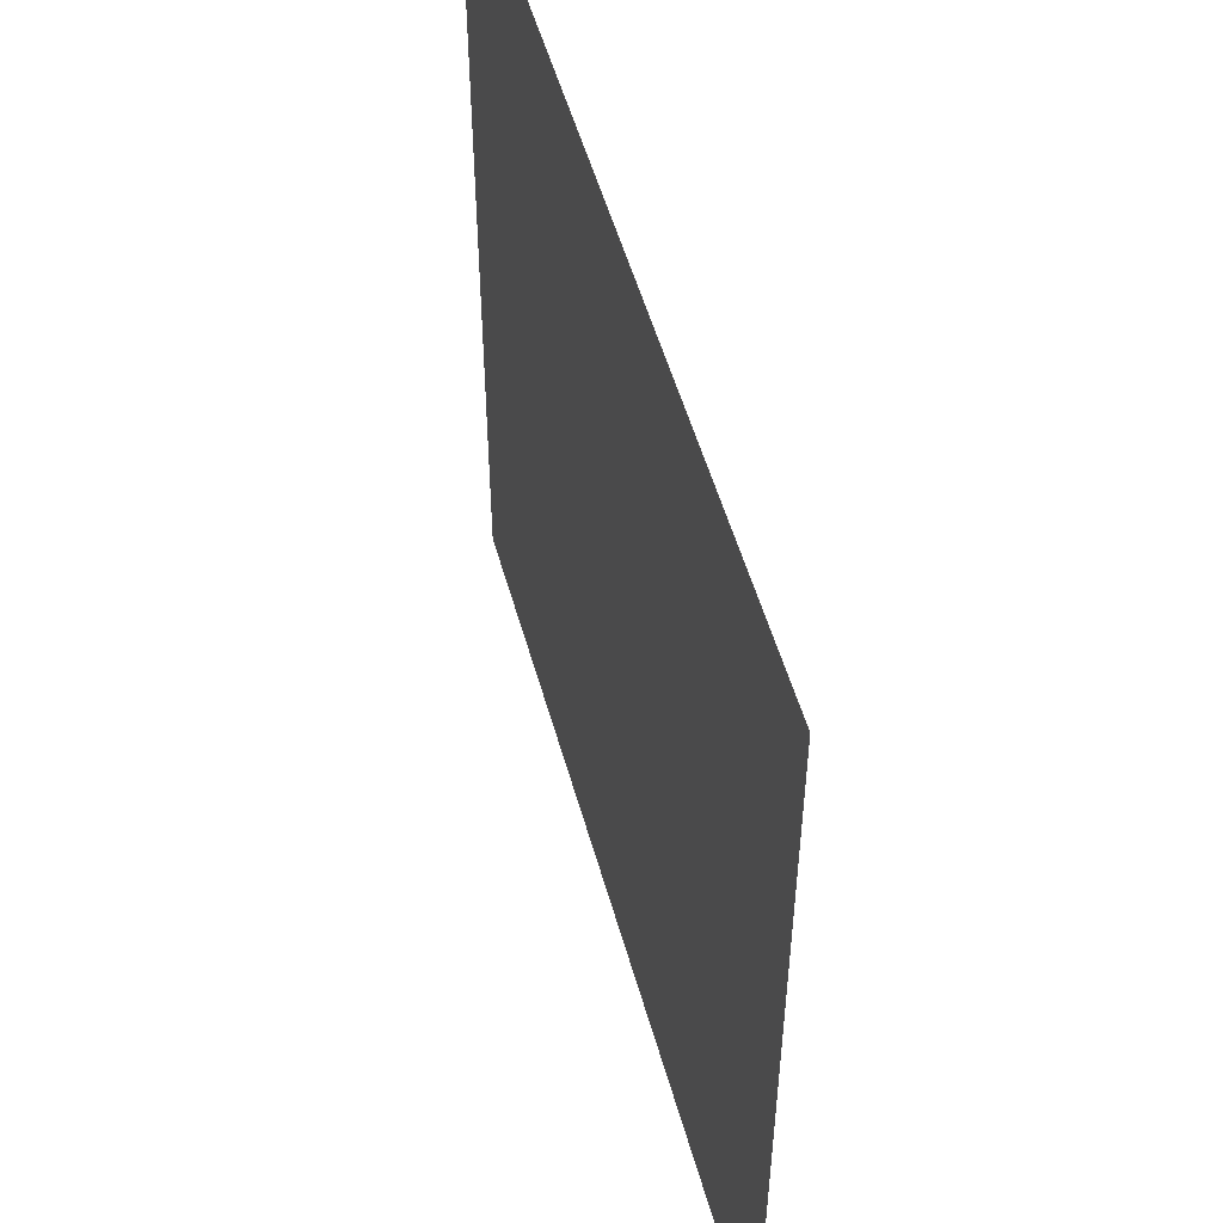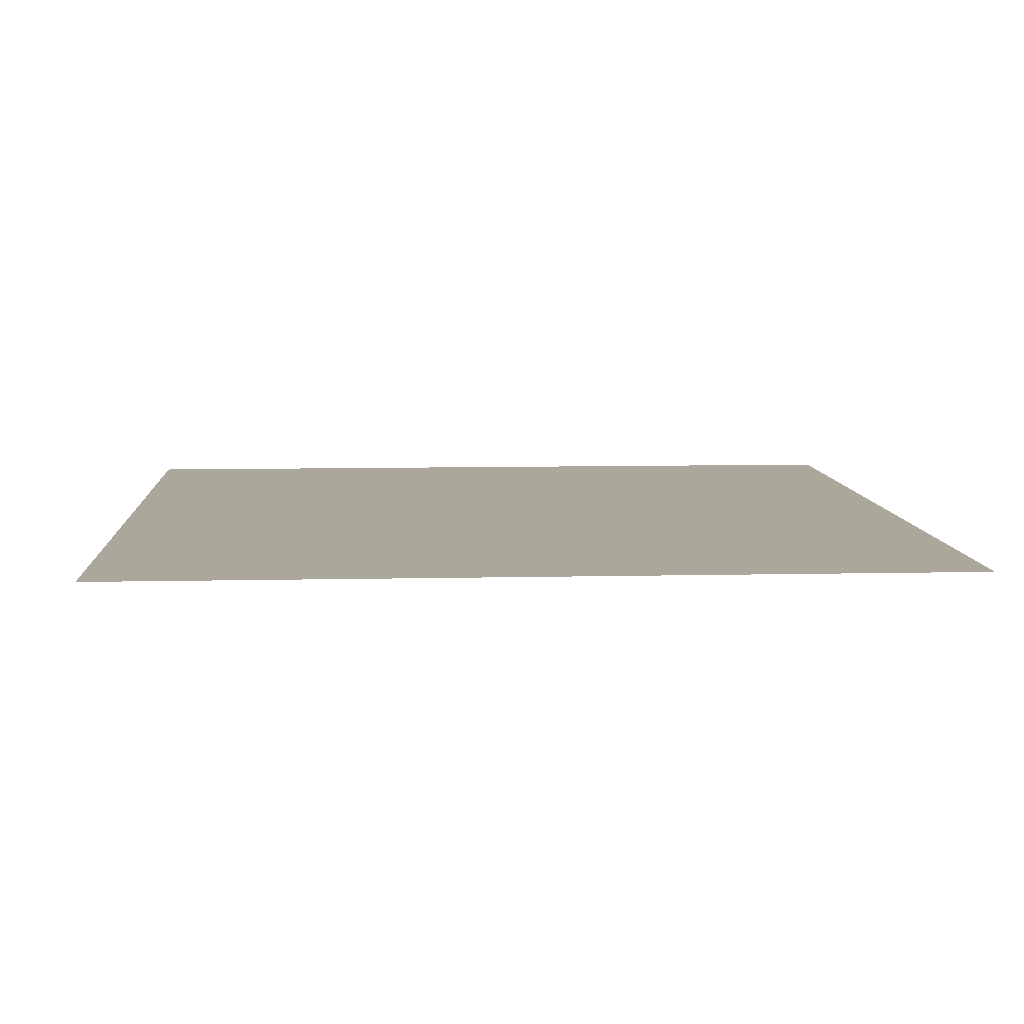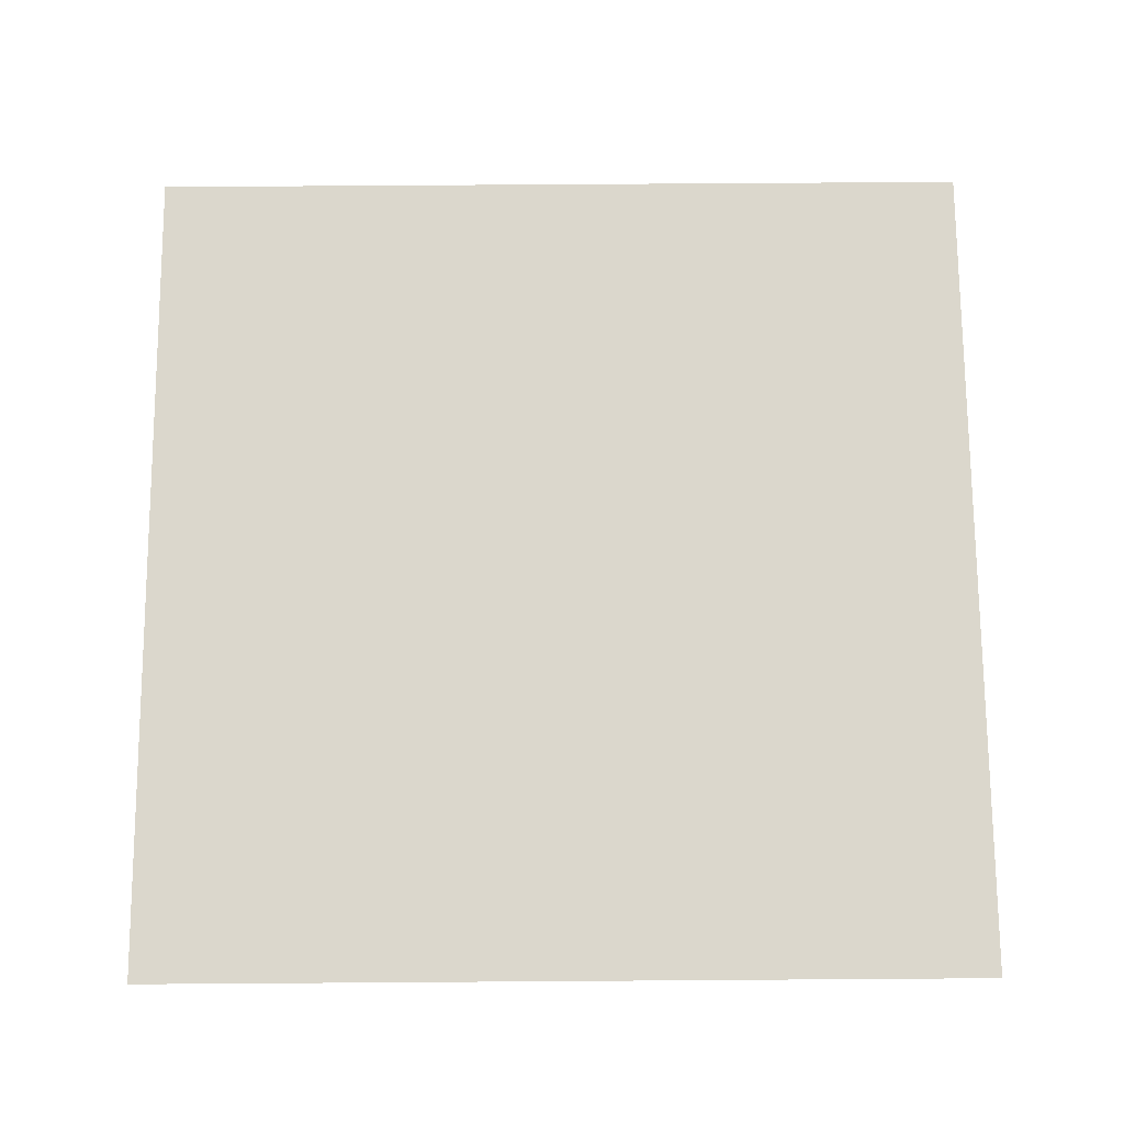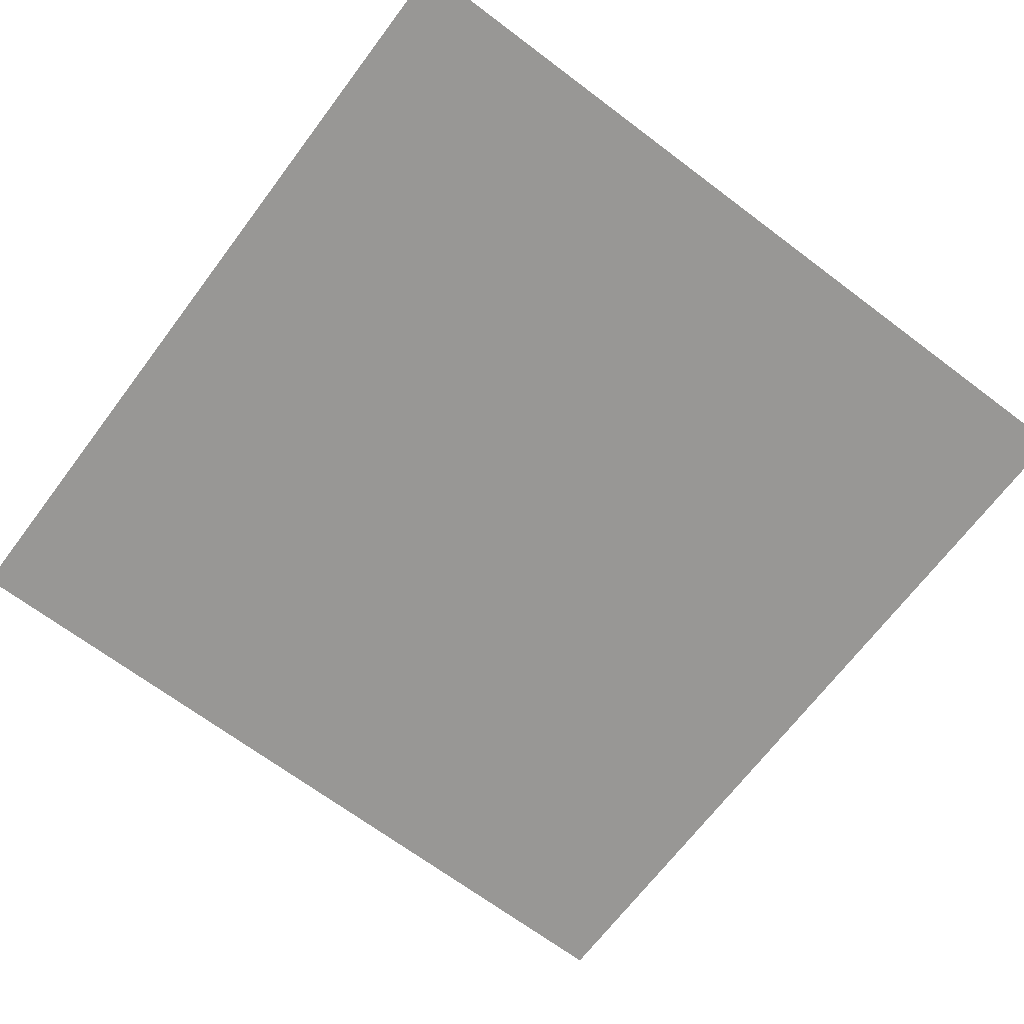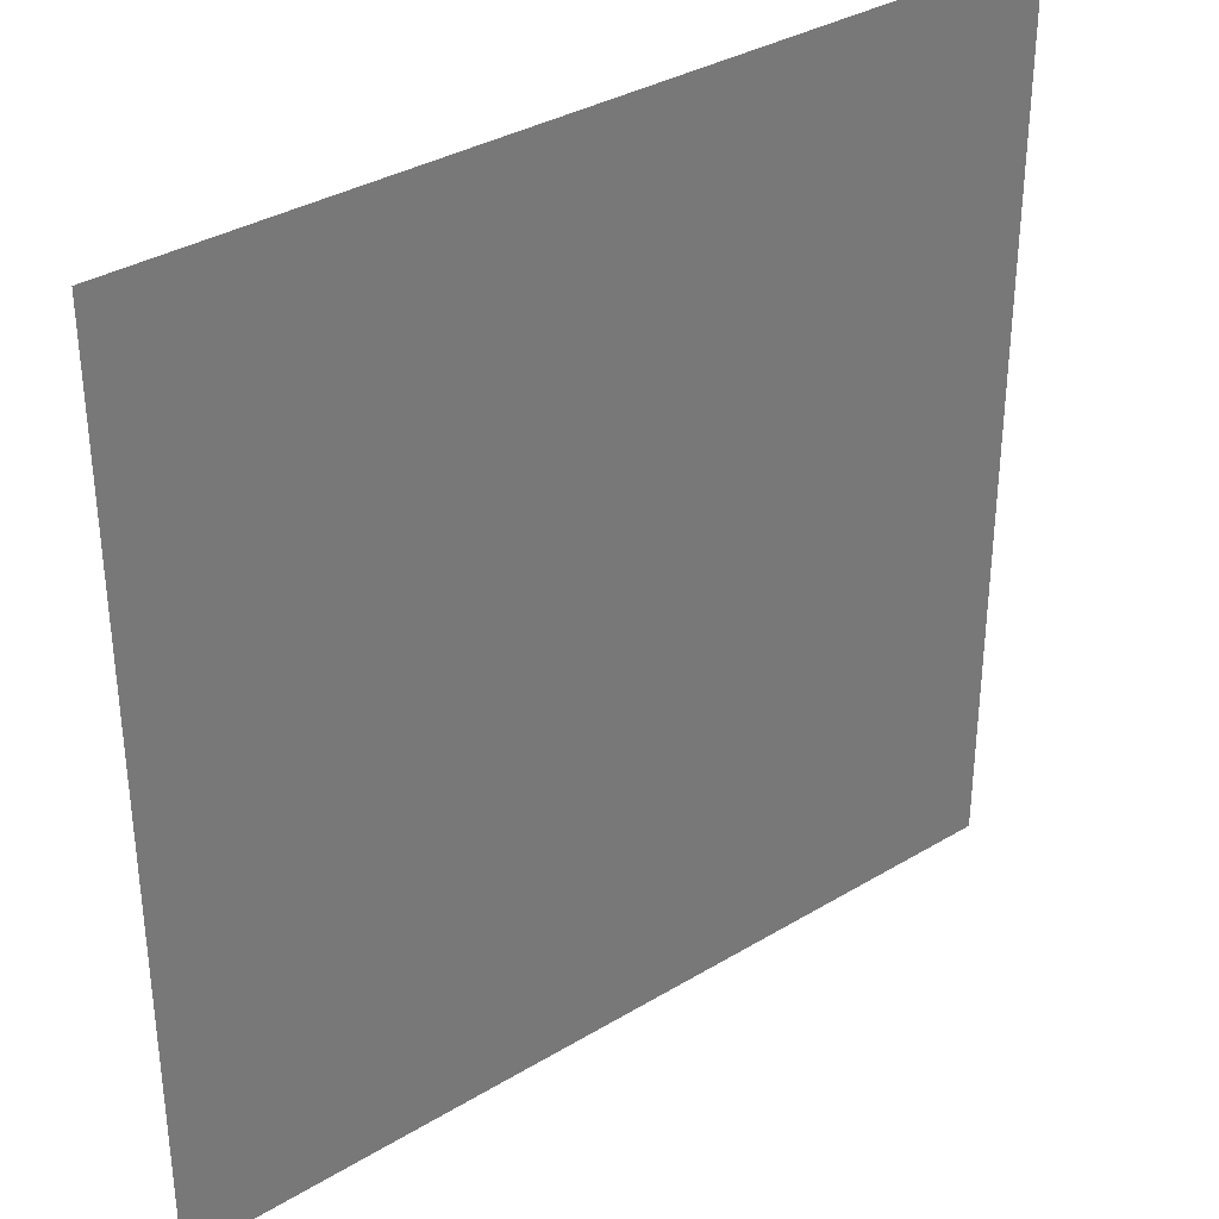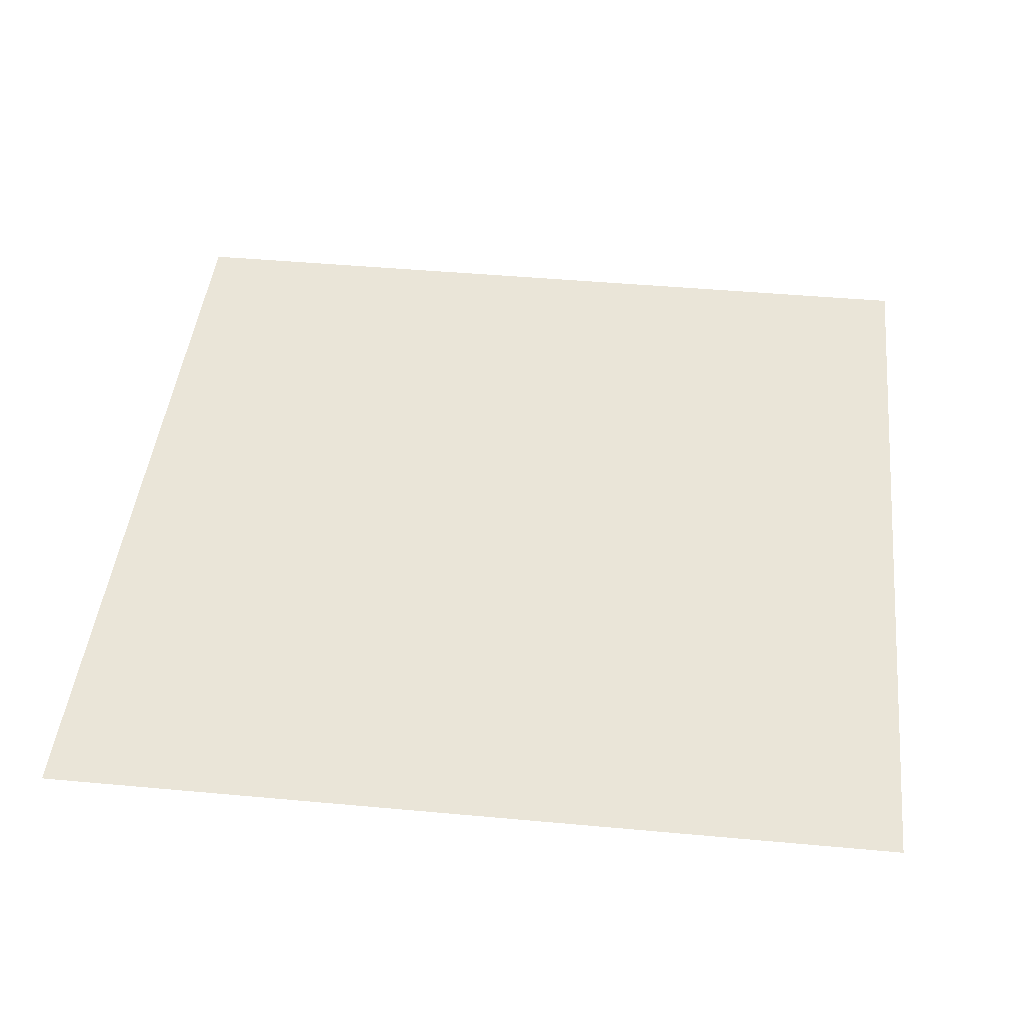
<metadata>
{"format":"obj","ext":"obj","renderer":"f3d","projection":"perspective","resolution":1024,"background":"white","views":[{"elev":52.8,"azim":74.5,"up":"+Y"},{"elev":8.1,"azim":176.3,"up":"+Z"},{"elev":73.4,"azim":-90.4,"up":"+Z"},{"elev":-68.2,"azim":-127.0,"up":"+Z"},{"elev":34.5,"azim":141.0,"up":"+Y"},{"elev":44.6,"azim":96.1,"up":"+Z"}]}
</metadata>
<code>
g pb_Mesh493162
v -0.5 -0.5 0.5
v -0.5 0.5 0.5
v 0.5 0.5 0.5
v 0.5 -0.5 0.5
g pb_Mesh493162_0
f 3 2 1
f 4 3 1

</code>
